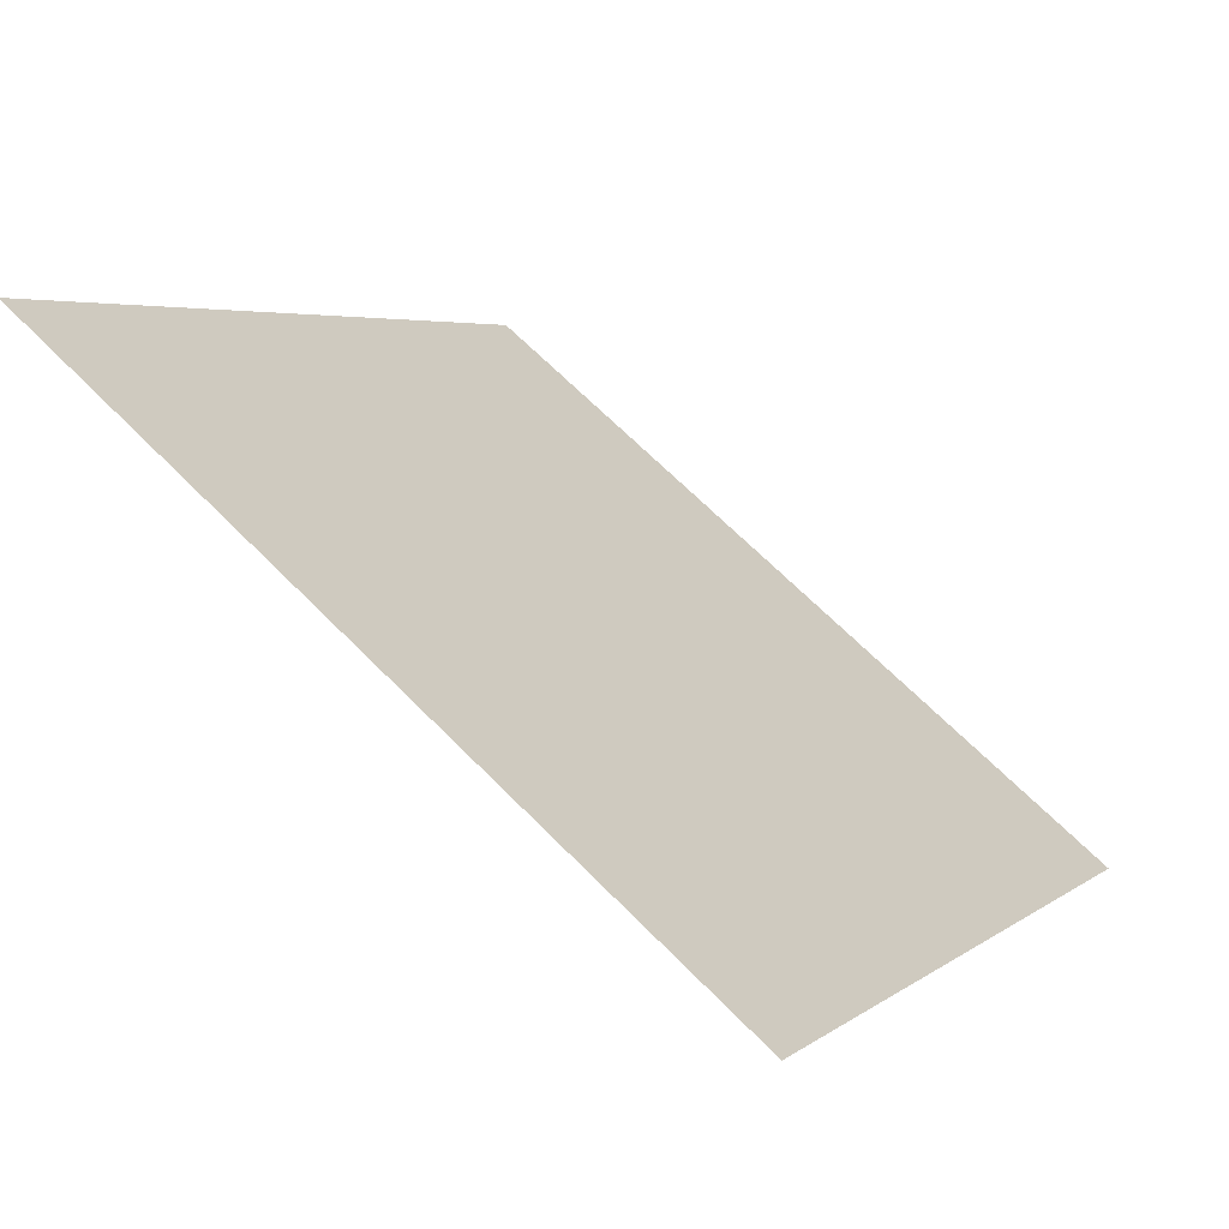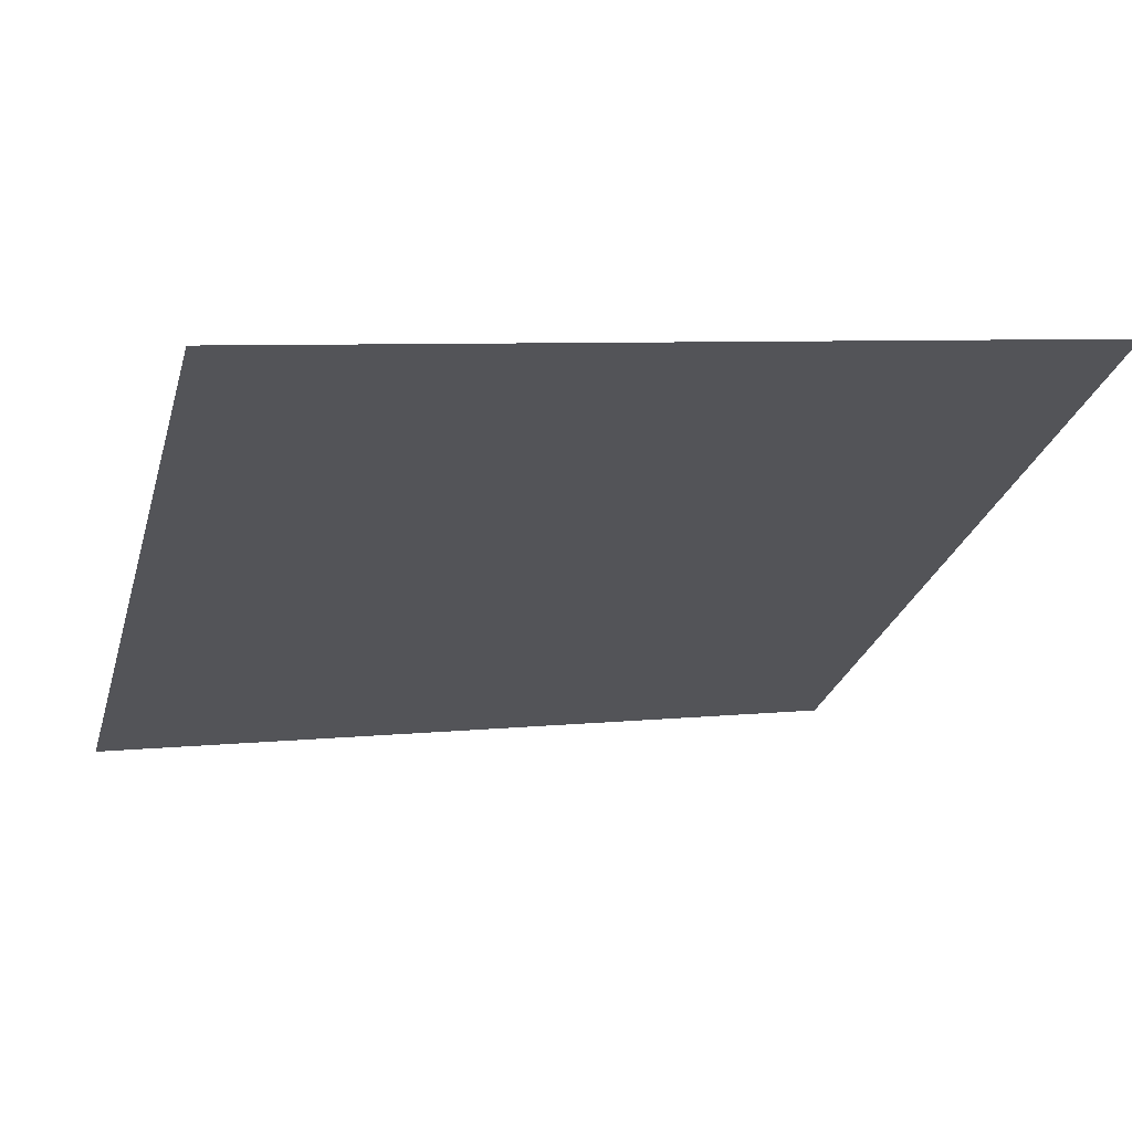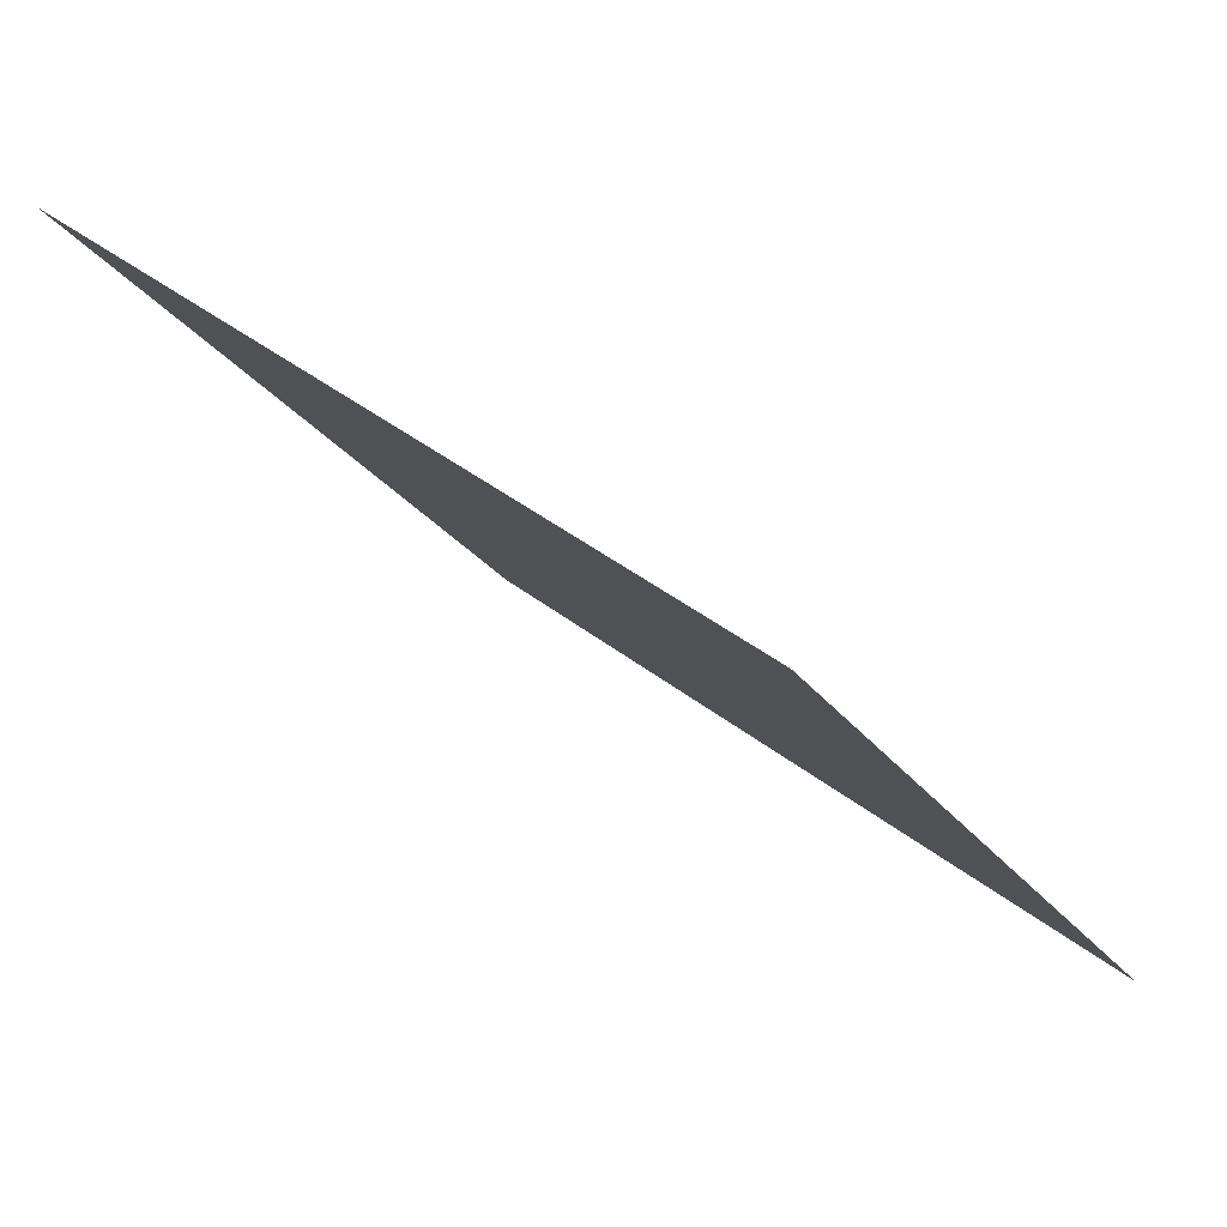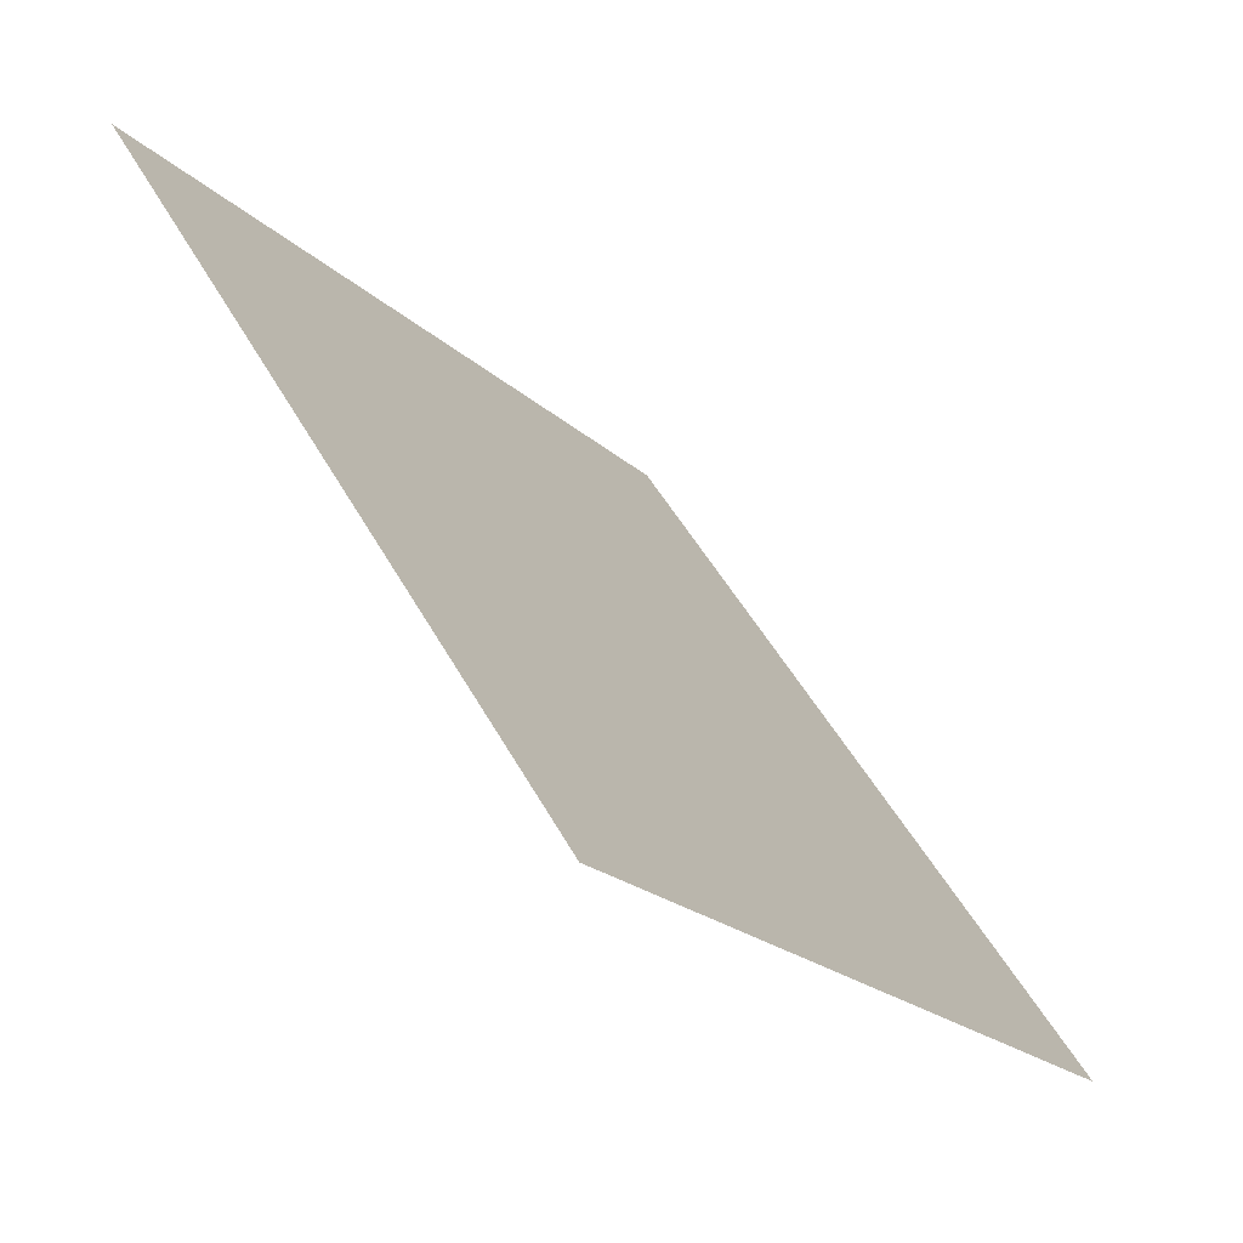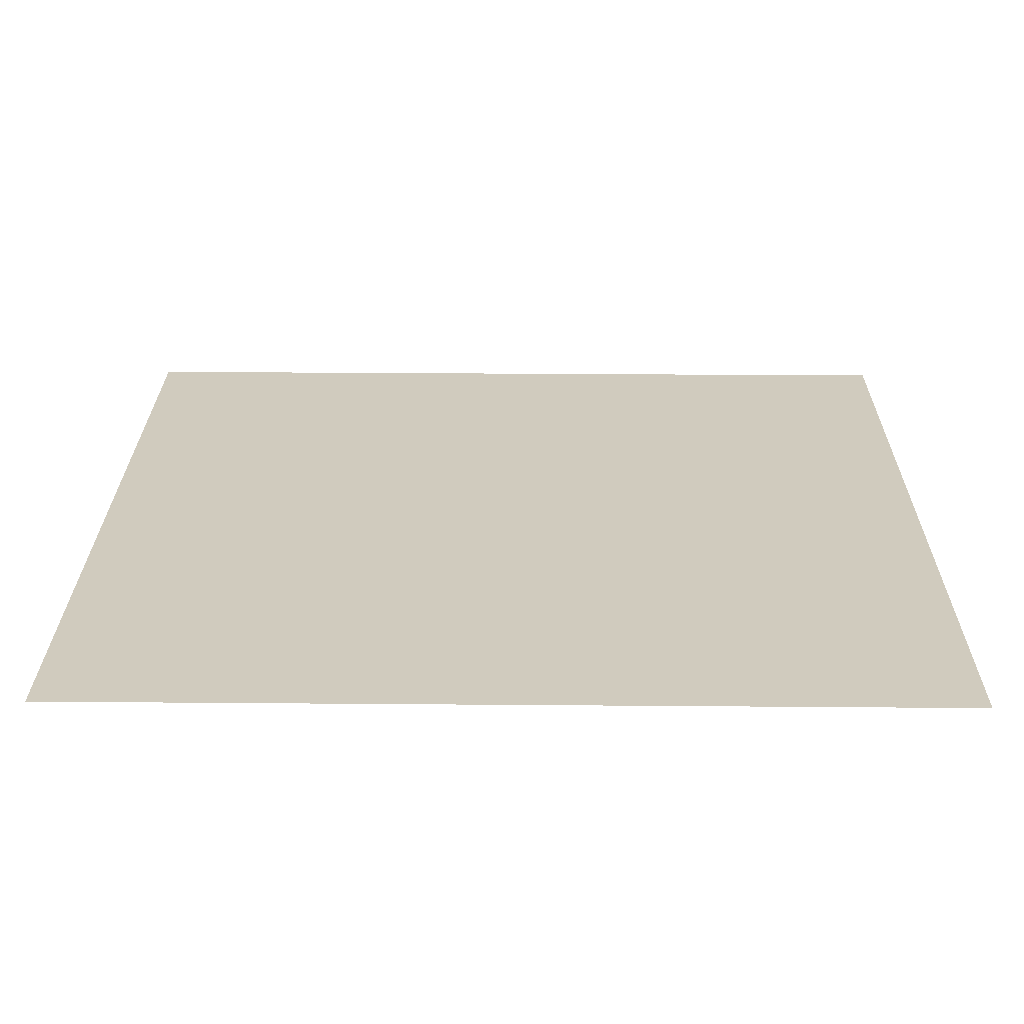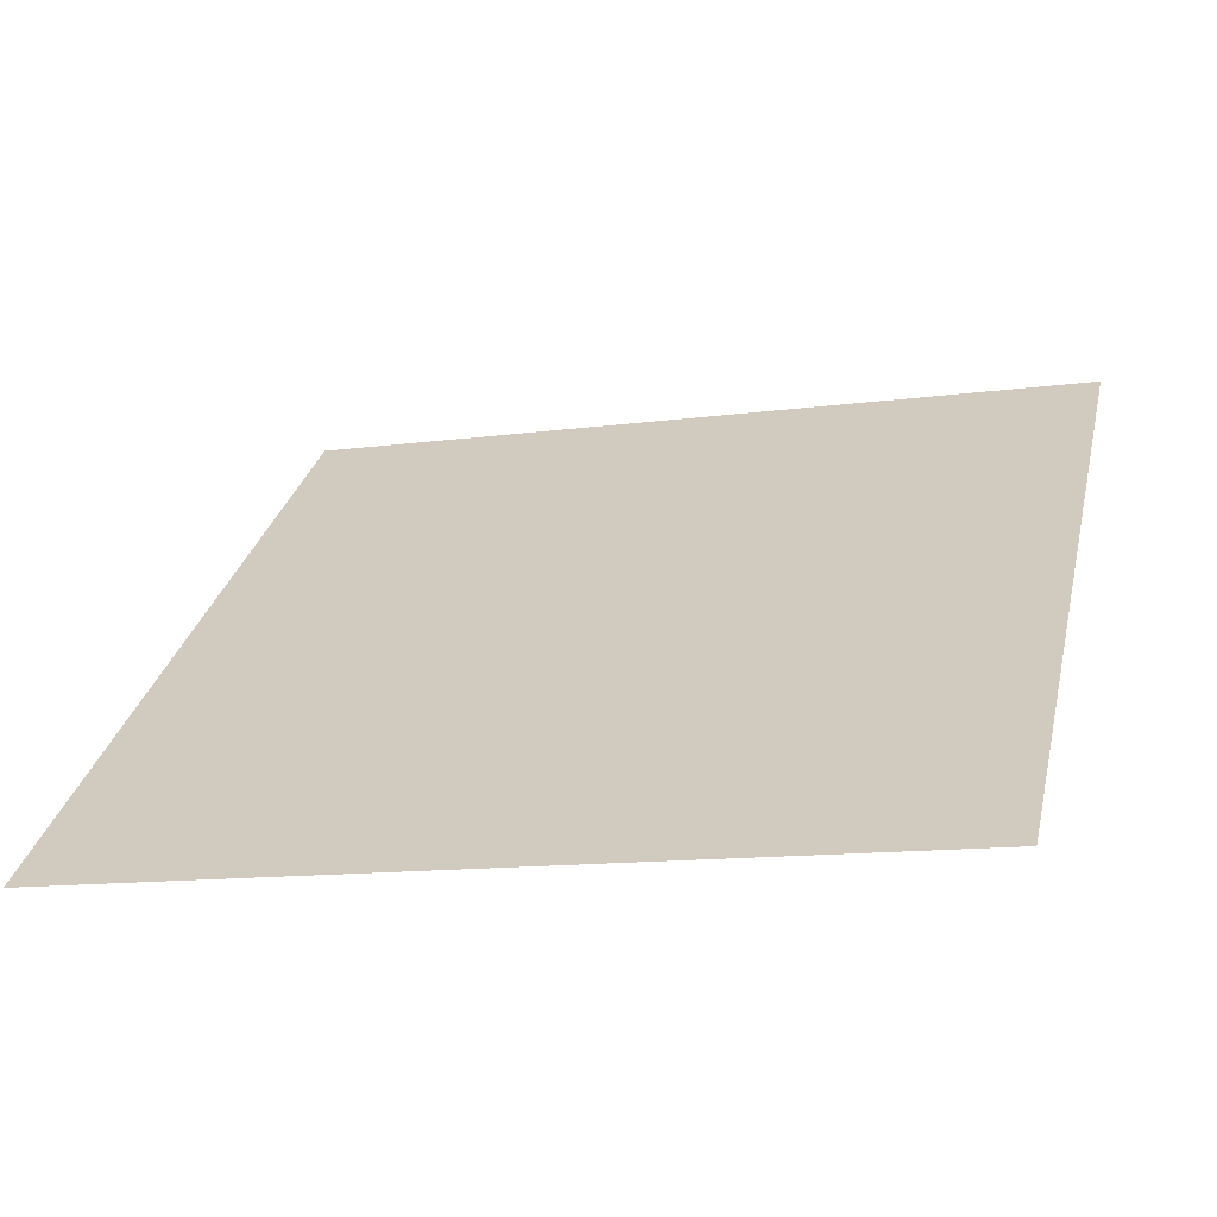
<metadata>
{"format":"obj","ext":"obj","renderer":"f3d","projection":"perspective","resolution":1024,"background":"white","views":[{"elev":67.0,"azim":-135.9,"up":"+Z"},{"elev":11.1,"azim":-17.1,"up":"+Y"},{"elev":39.2,"azim":-136.1,"up":"+Z"},{"elev":50.1,"azim":-119.2,"up":"+Z"},{"elev":76.7,"azim":179.1,"up":"+Z"},{"elev":-8.6,"azim":-162.9,"up":"+Y"}]}
</metadata>
<code>
v 0.2297 0.5642 0.2159
v 0.2232 0.5644 0.216
v 0.2233 0.5683 0.2212
v 0.2299 0.5681 0.2212
f 4 3 2 1

</code>
